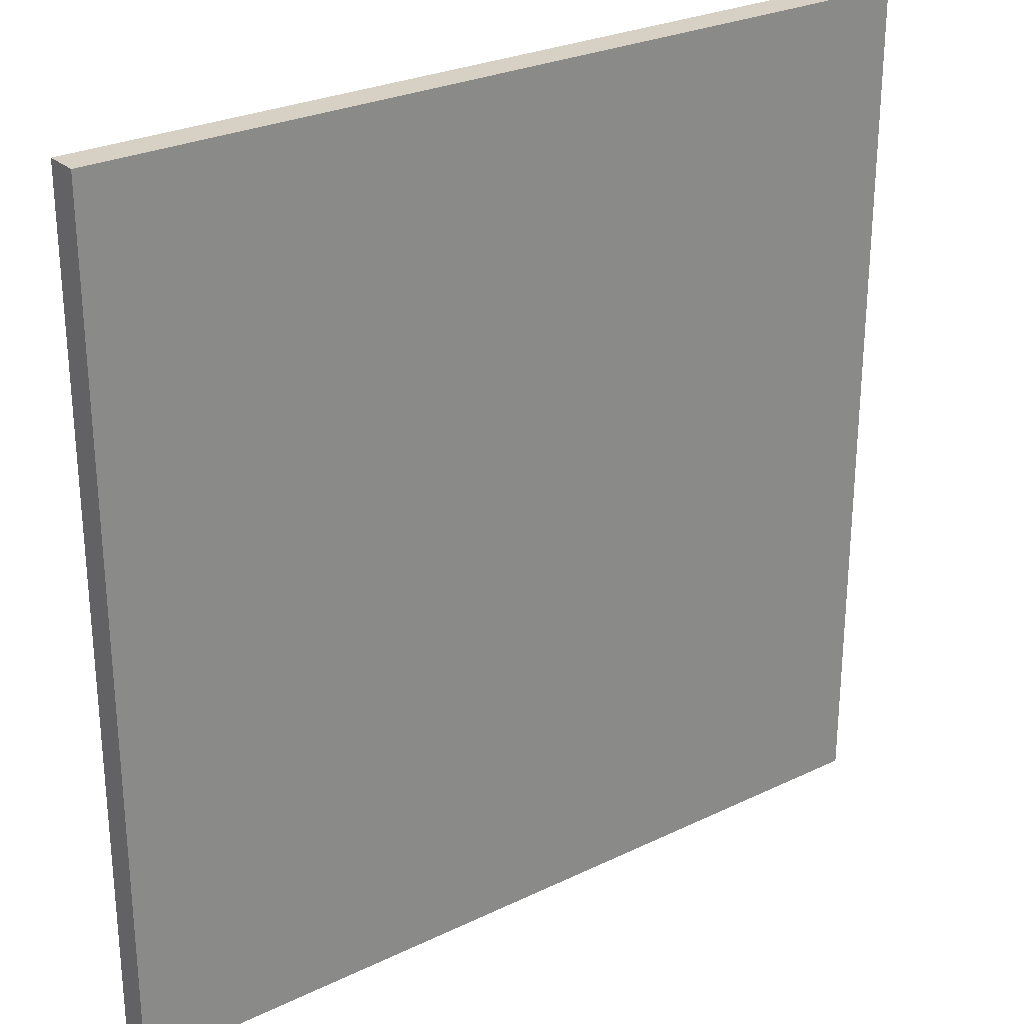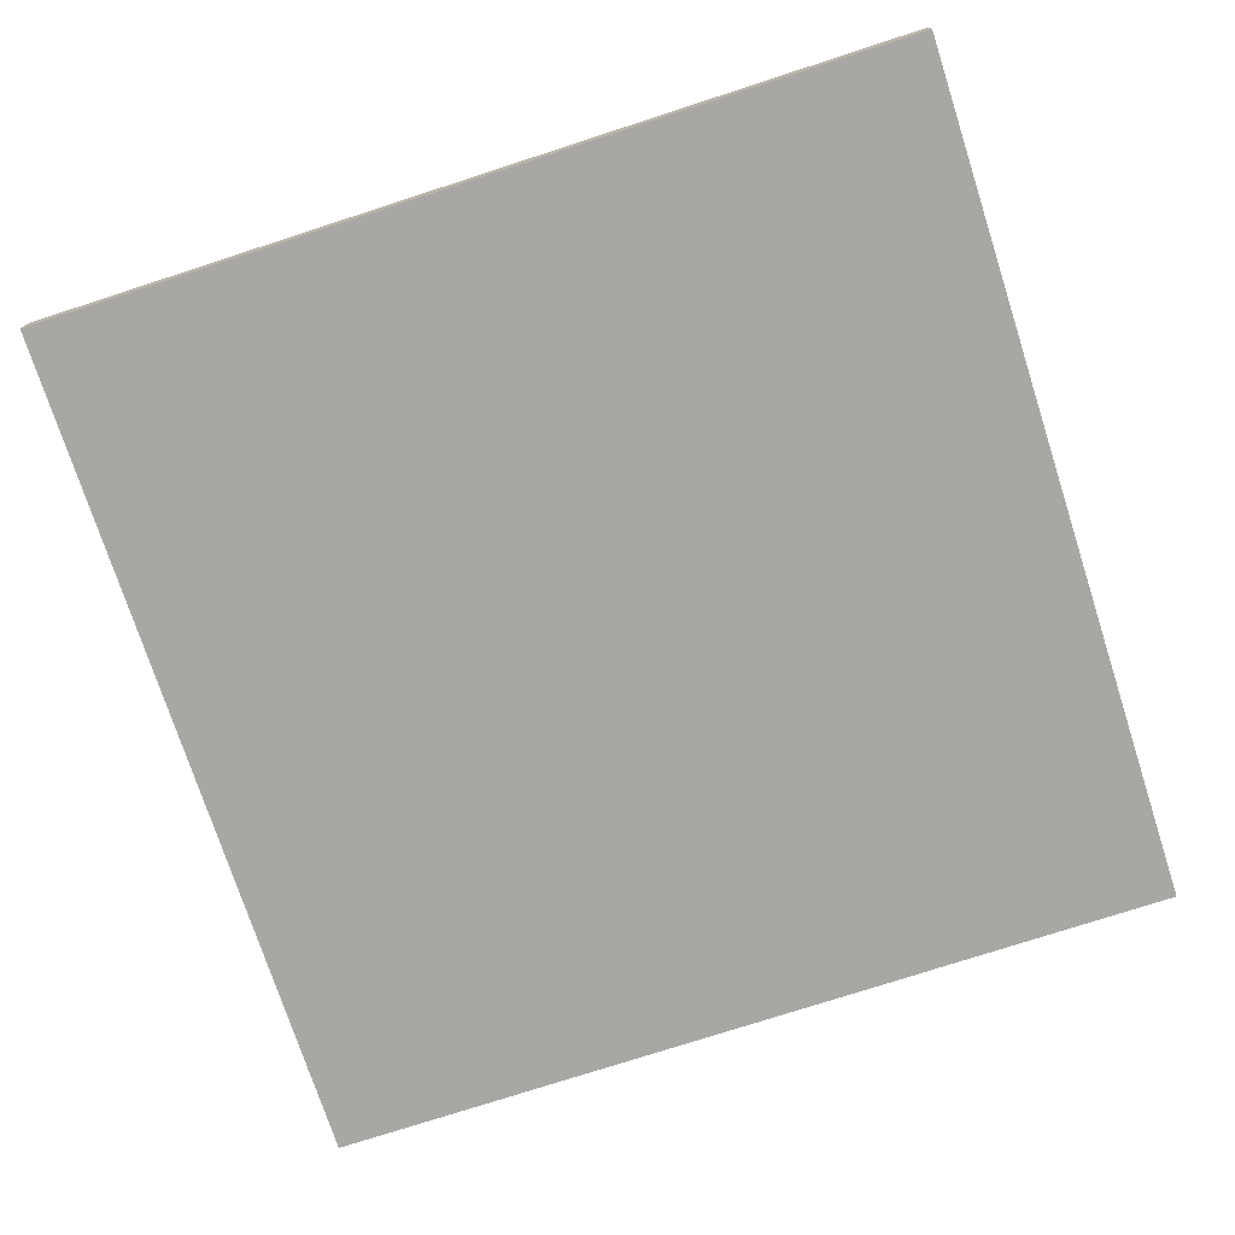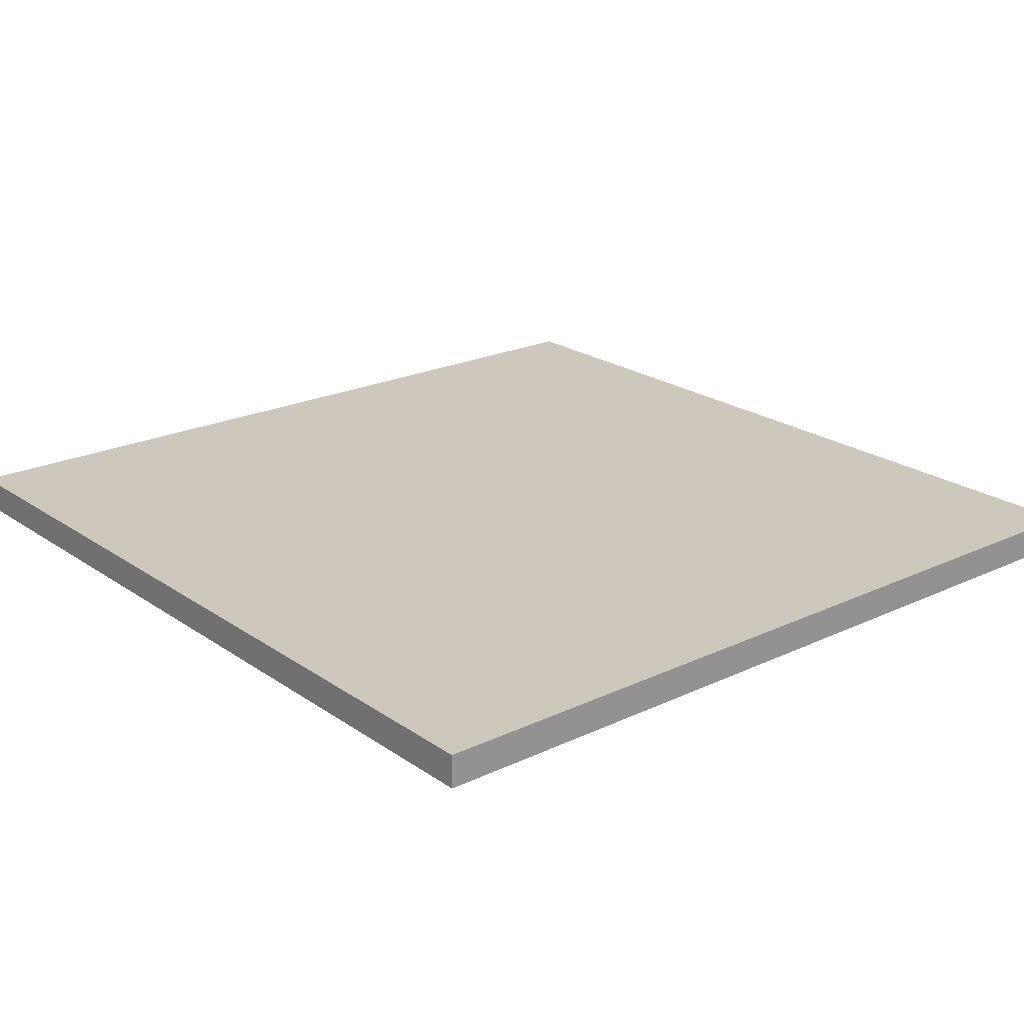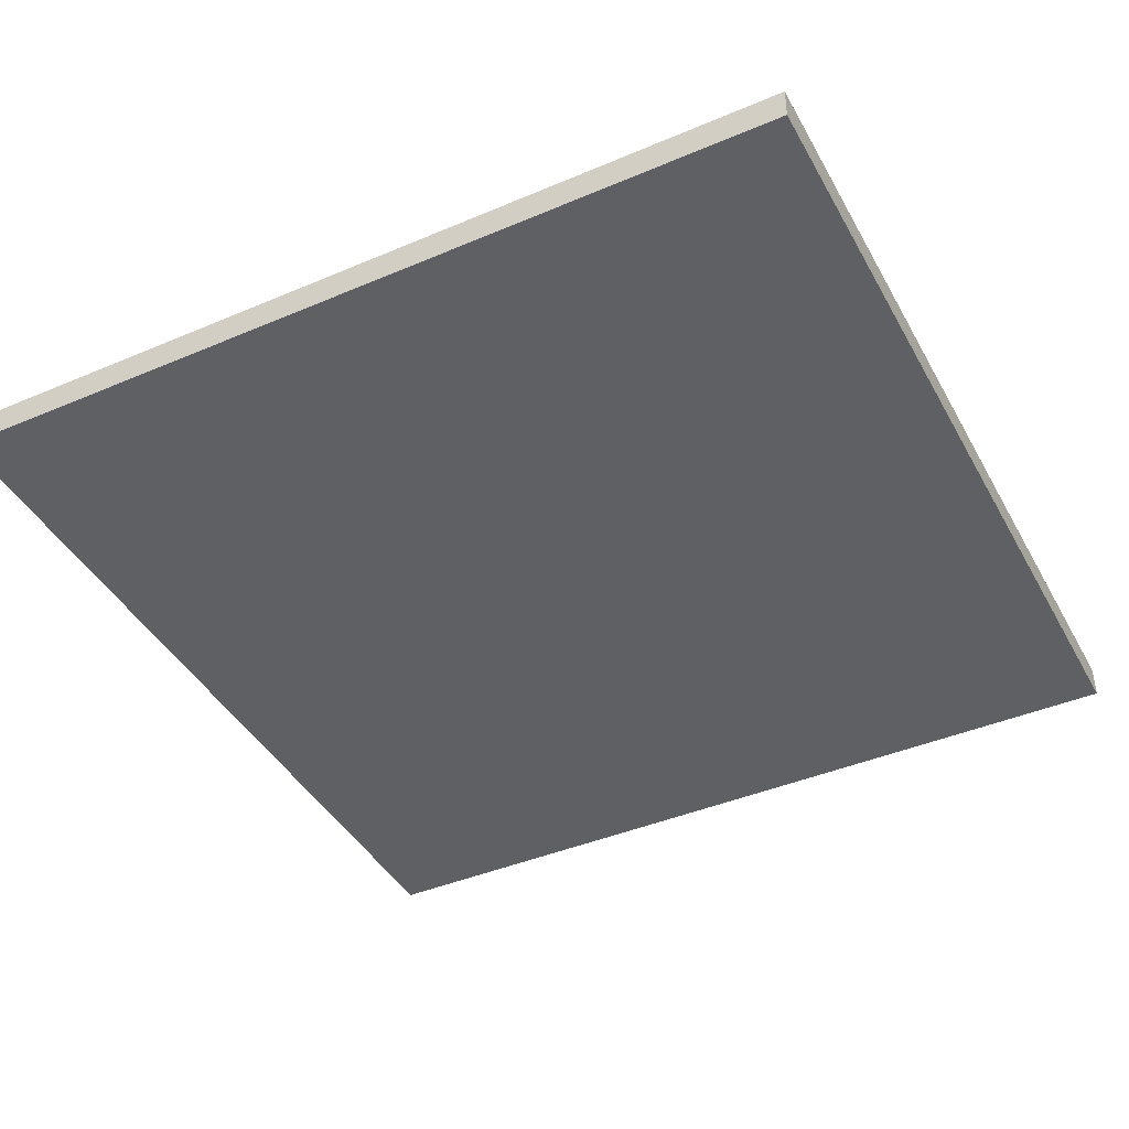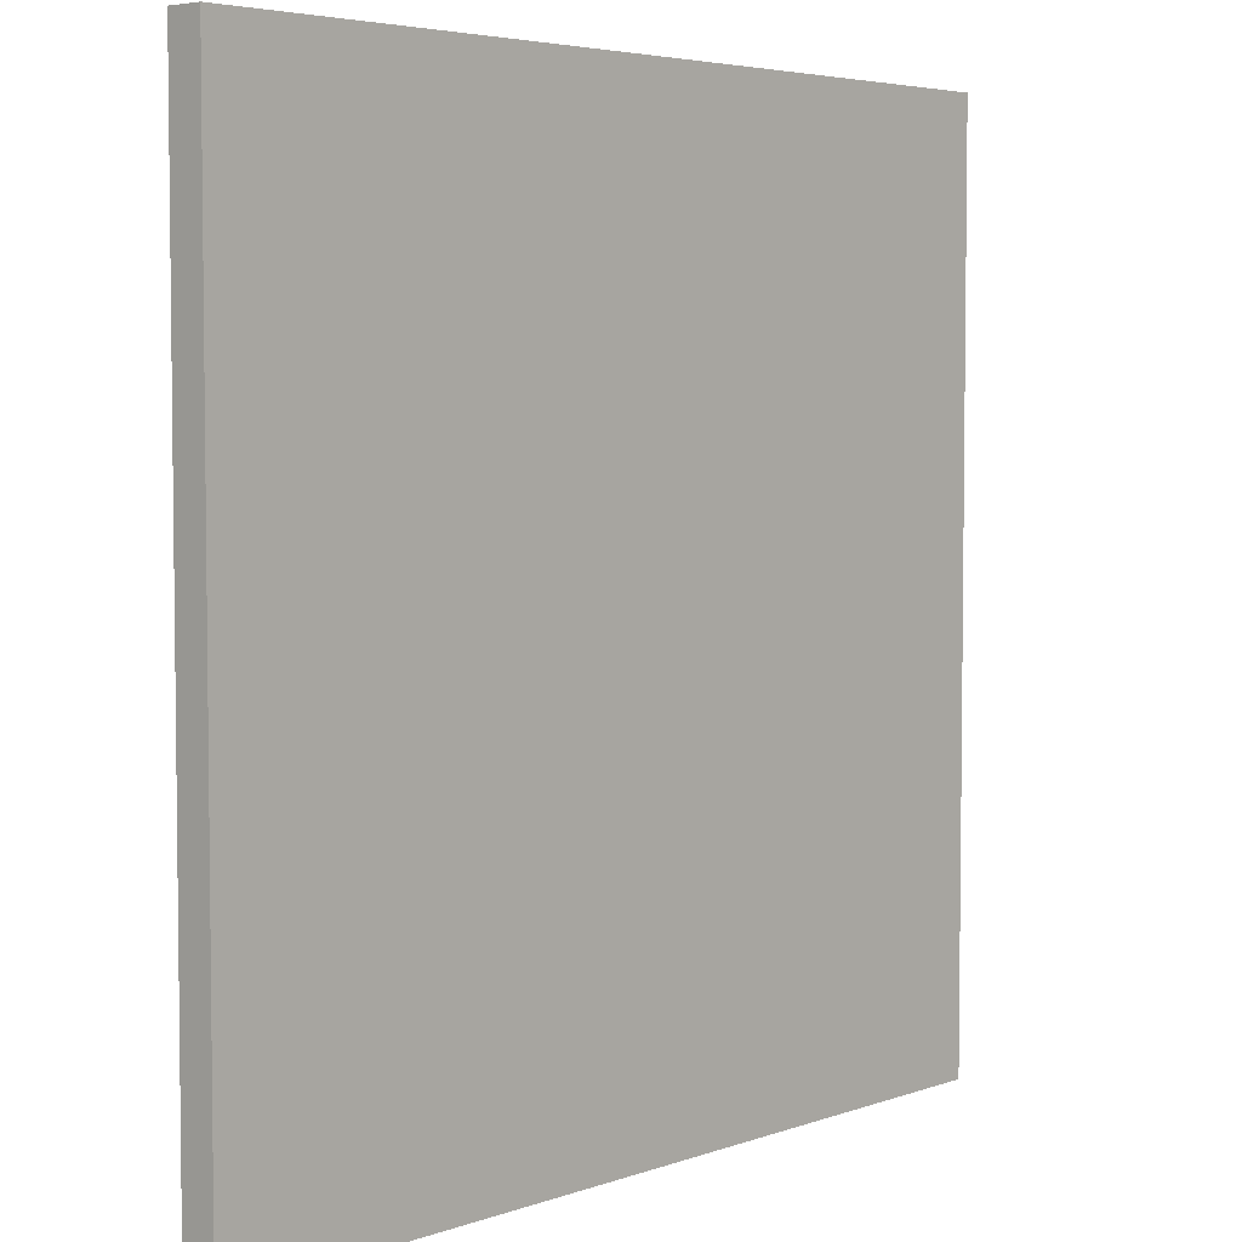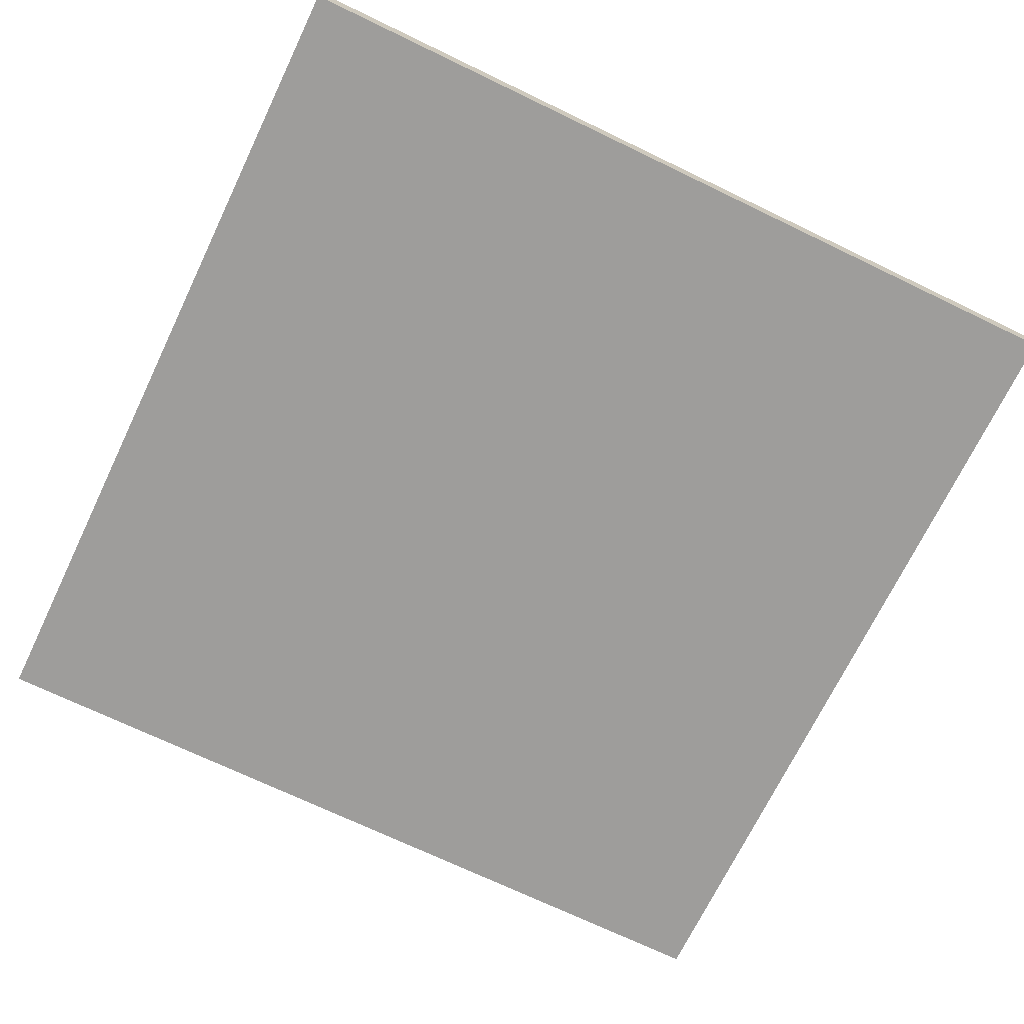
<metadata>
{"format":"obj","ext":"obj","renderer":"f3d","projection":"perspective","resolution":1024,"background":"white","views":[{"elev":27.0,"azim":142.7,"up":"+Y"},{"elev":-74.5,"azim":17.9,"up":"+Z"},{"elev":21.4,"azim":-130.1,"up":"+Z"},{"elev":-41.9,"azim":117.1,"up":"+Z"},{"elev":4.6,"azim":131.0,"up":"+Y"},{"elev":-71.0,"azim":-115.7,"up":"+Z"}]}
</metadata>
<code>
o Cube
v 1.506 4.414 -0.06641
v 1.506 1.427 -0.06641
v -1.48 4.414 -0.0956
v -1.48 1.427 -0.0956
v 1.507 4.414 -0.1804
v 1.507 1.427 -0.1804
v -1.479 4.414 -0.2096
v -1.479 1.427 -0.2096
f 5 3 1
f 3 8 4
f 7 6 8
f 2 8 6
f 1 4 2
f 5 2 6
f 5 7 3
f 3 7 8
f 7 5 6
f 2 4 8
f 1 3 4
f 5 1 2

</code>
